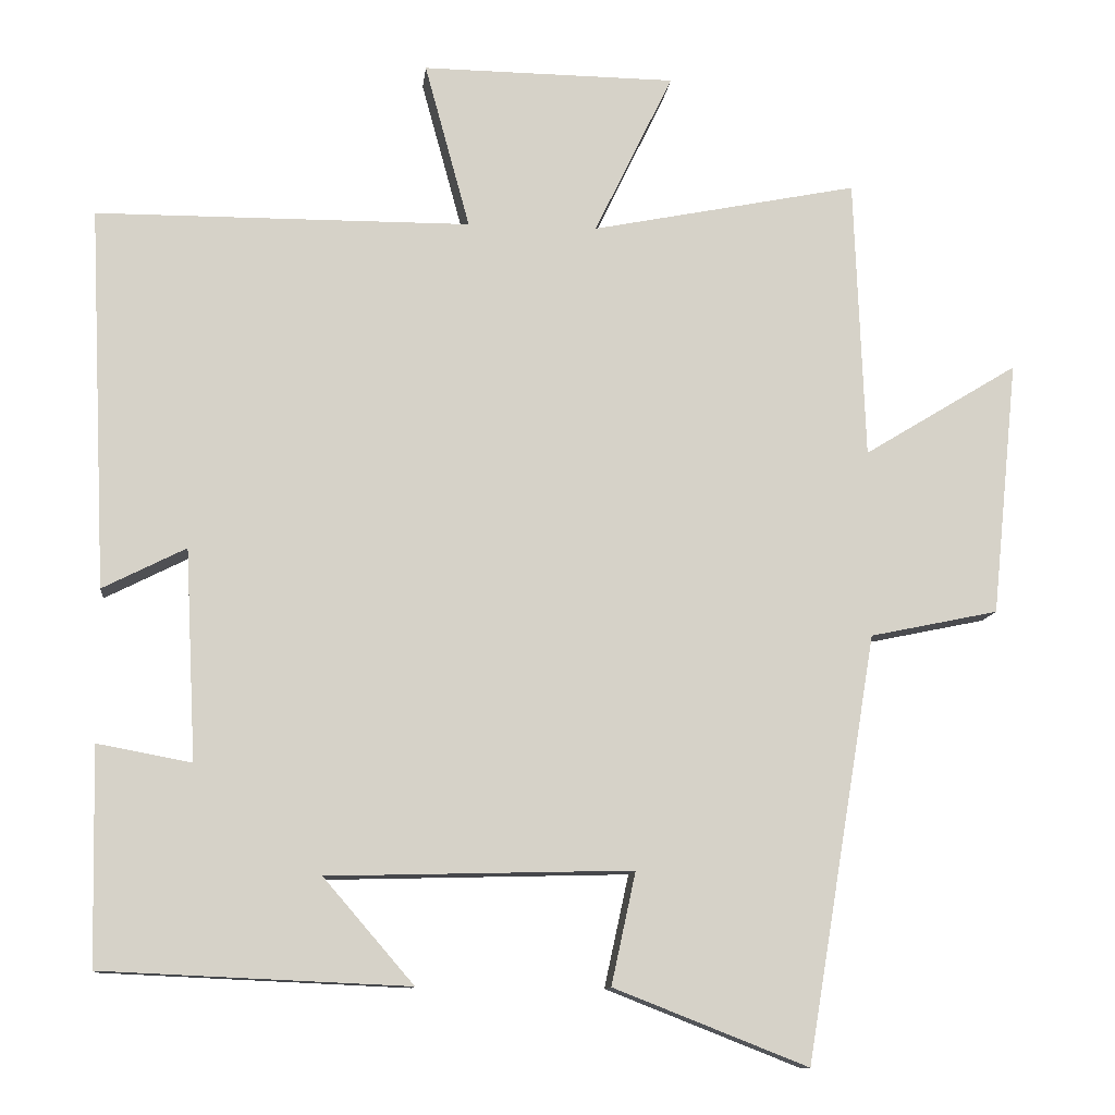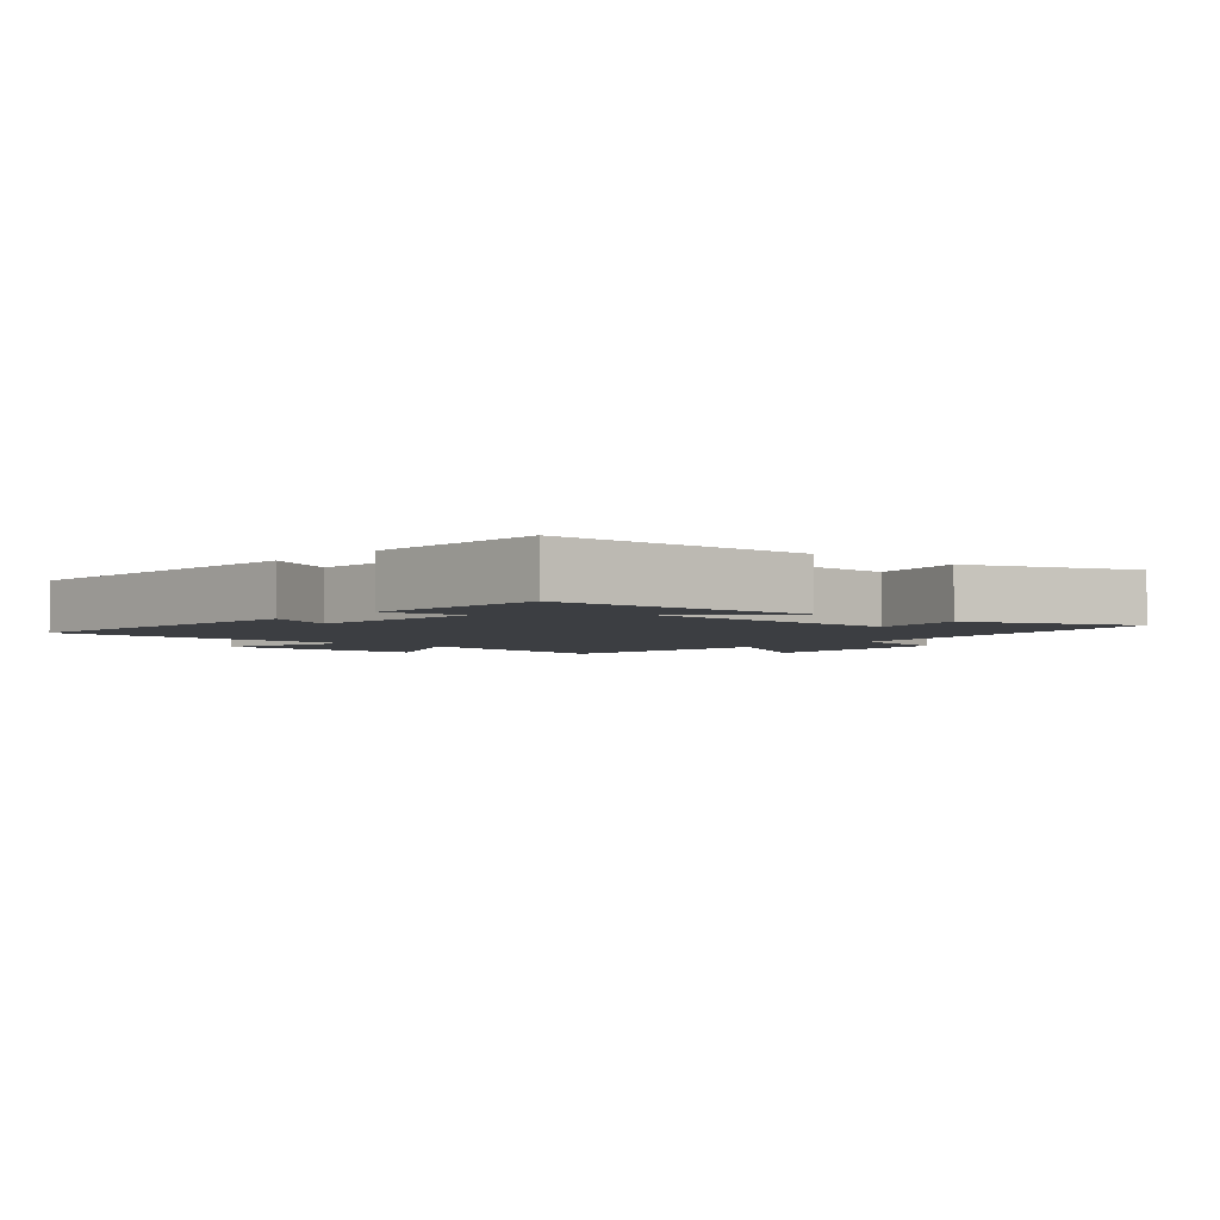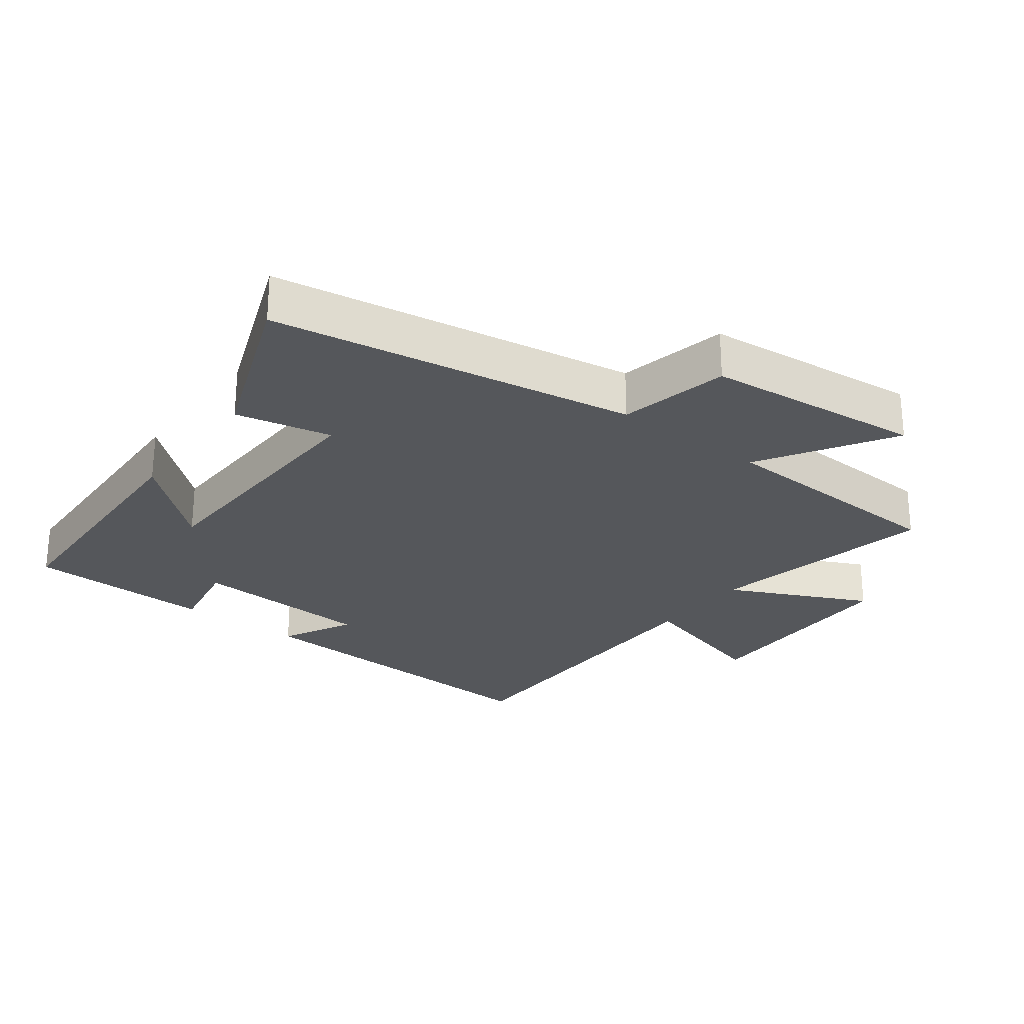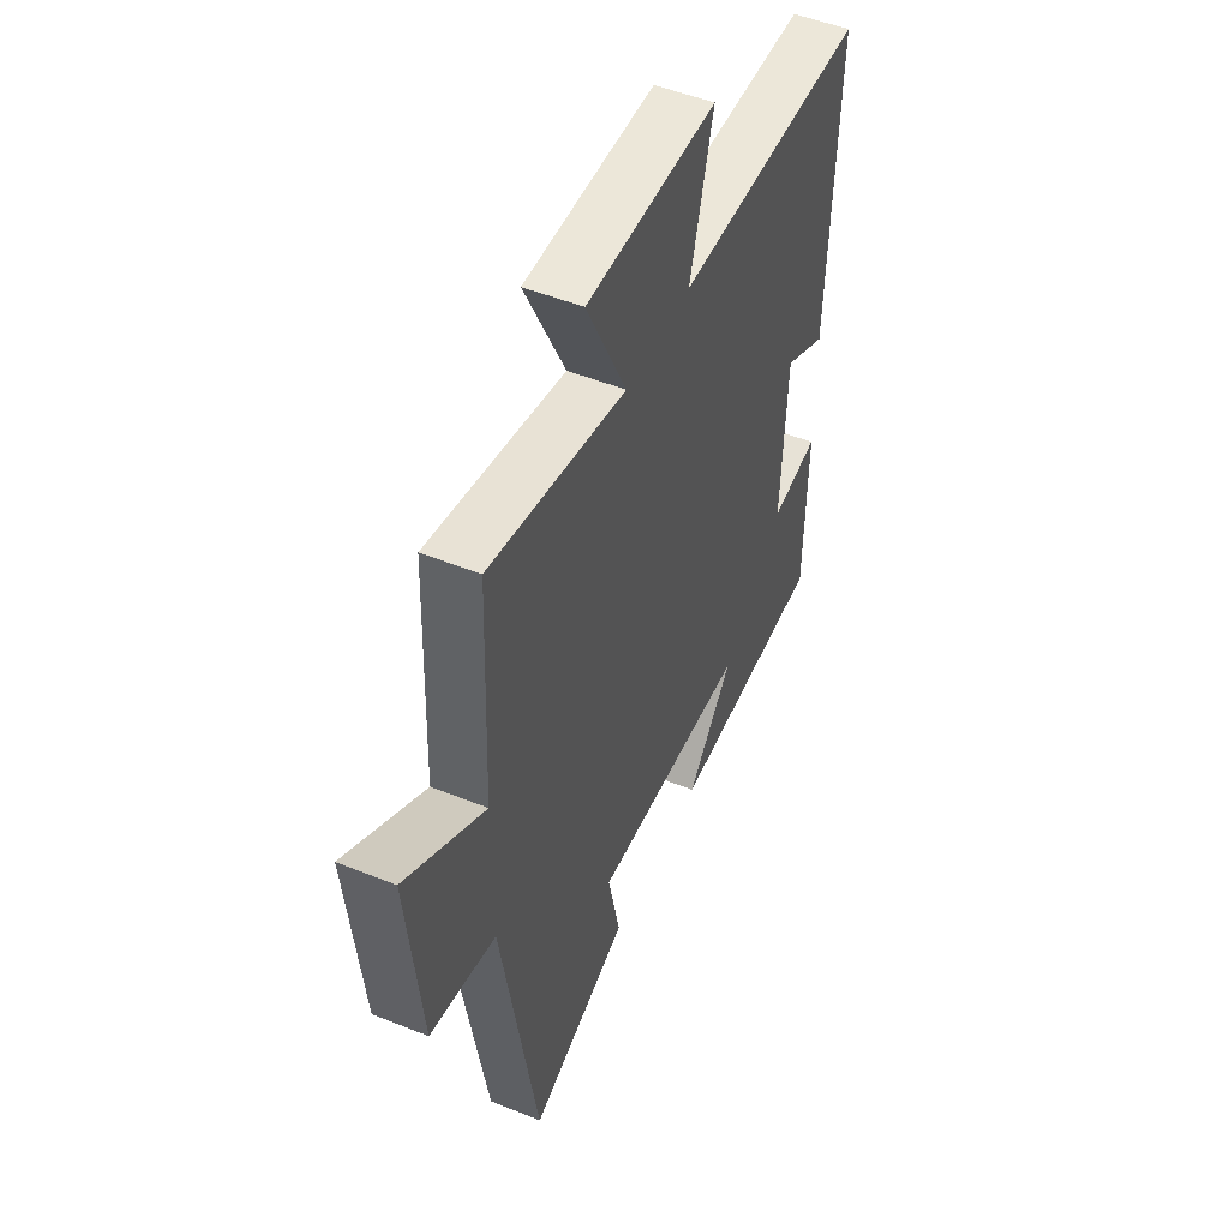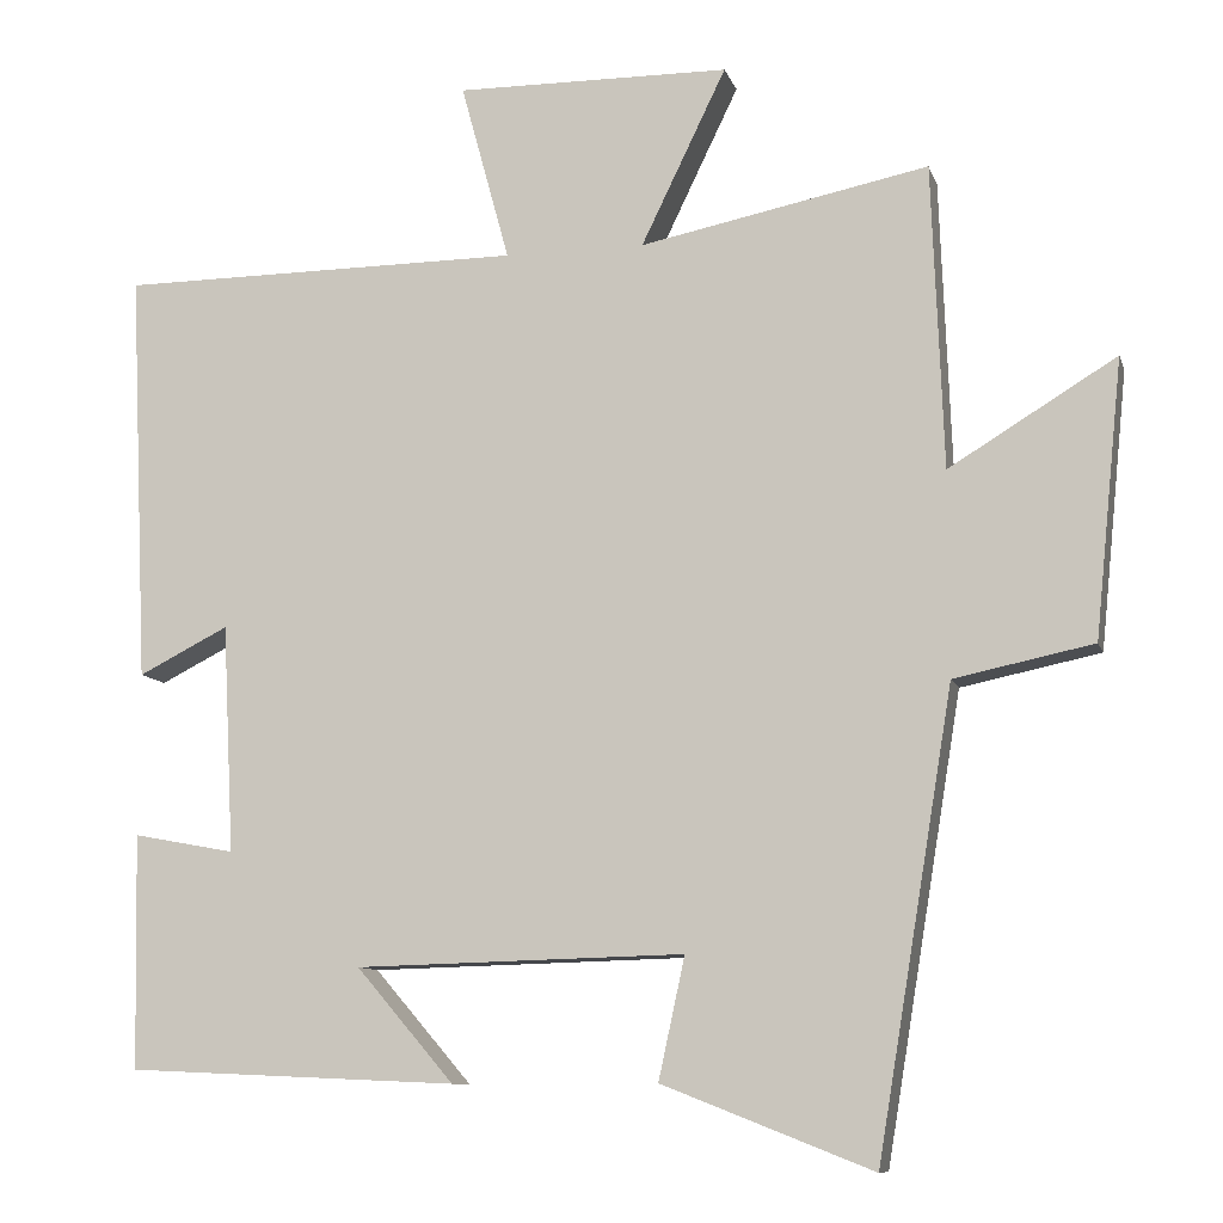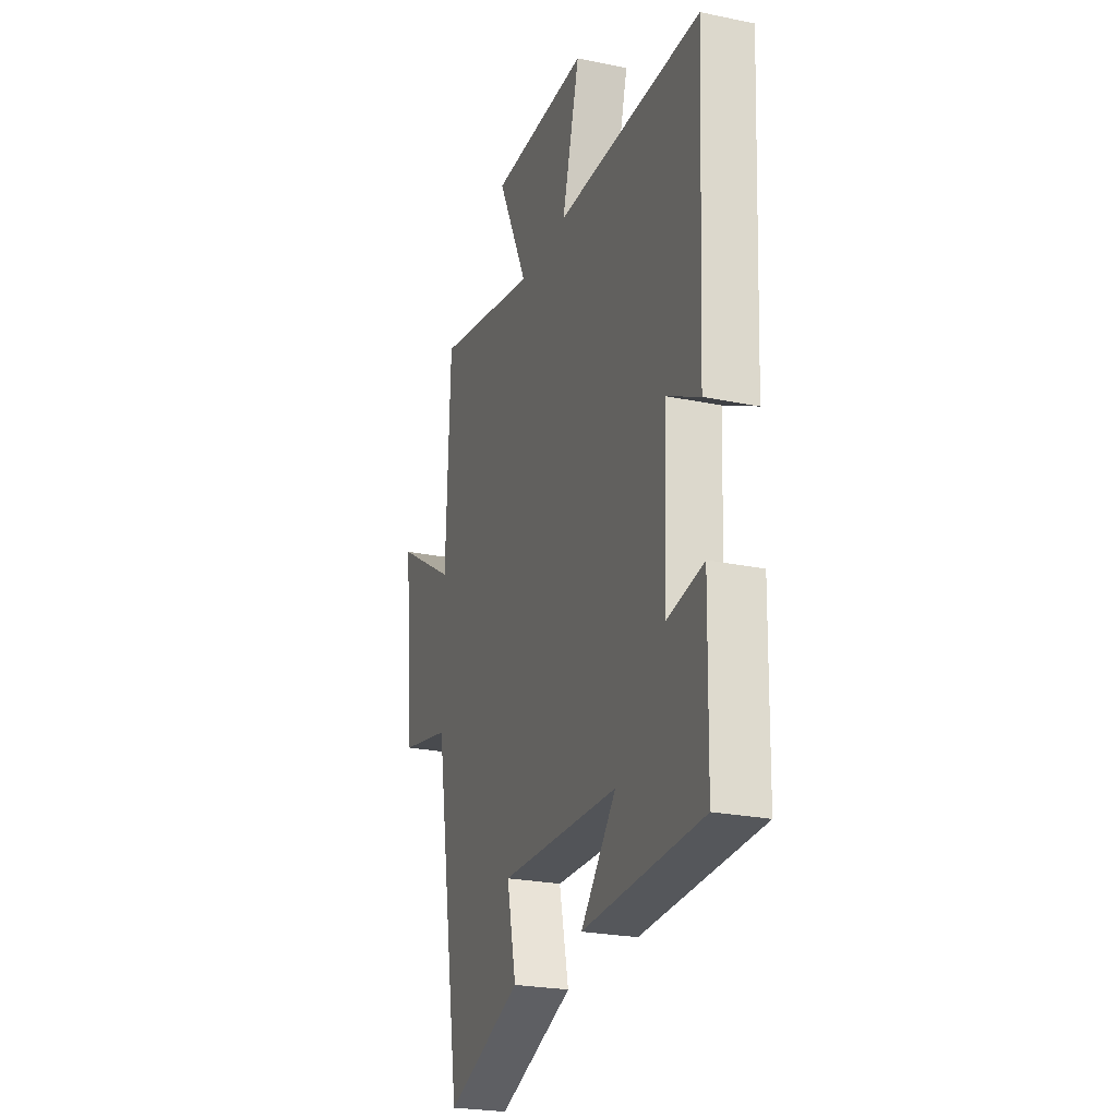
<metadata>
{"format":"obj","ext":"obj","renderer":"f3d","projection":"perspective","resolution":1024,"background":"white","views":[{"elev":-11.0,"azim":173.8,"up":"+Z"},{"elev":-3.2,"azim":138.2,"up":"+Y"},{"elev":-26.5,"azim":-127.3,"up":"+Y"},{"elev":50.1,"azim":-66.1,"up":"+Z"},{"elev":-9.9,"azim":-165.5,"up":"+Z"},{"elev":-24.2,"azim":71.0,"up":"+Z"}]}
</metadata>
<code>
v 0.494 0.07 -0.482
v 0.094 0.07 -0.5
v 0.212 0.07 -0.363
v -0.186 0.07 -0.353
v -0.154 0.07 -0.5
v -0.408 0.07 -0.6
v -0.5 0.07 -0.044
v -0.668 0.07 -0.009
v -0.702 0.07 0.325
v -0.5 0.07 0.202
v -0.486 0.07 0.57
v -0.137 0.07 0.5
v -0.24 0.07 0.713
v 0.092 0.07 0.717
v 0.033 0.07 0.5
v 0.523 0.07 0.498
v 0.5 0.07 -0.001
v 0.391 0.07 0.054
v 0.377 0.07 -0.222
v 0.5 0.07 -0.199
v 0.494 0 -0.482
v 0.094 0 -0.5
v 0.212 0 -0.363
v -0.186 0 -0.353
v -0.154 0 -0.5
v -0.408 0 -0.6
v -0.5 0 -0.044
v -0.668 0 -0.009
v -0.702 0 0.325
v -0.5 0 0.202
v -0.486 0 0.57
v -0.137 0 0.5
v -0.24 0 0.713
v 0.092 0 0.717
v 0.033 0 0.5
v 0.523 0 0.498
v 0.5 0 -0.001
v 0.391 0 0.054
v 0.377 0 -0.222
v 0.5 0 -0.199
f 1 2 3
f 20 1 3
f 19 20 3
f 18 19 3 4
f 15 16 17 18
f 15 18 4
f 12 13 14 15
f 12 15 4
f 10 11 12 4
f 7 8 9 10
f 6 7 10
f 5 6 10
f 4 5 10
f 23 22 21
f 23 21 40
f 23 40 39
f 24 23 39 38
f 38 37 36 35
f 24 38 35
f 35 34 33 32
f 24 35 32
f 24 32 31 30
f 30 29 28 27
f 30 27 26
f 30 26 25
f 30 25 24
f 1 21 22 2
f 2 22 23 3
f 3 23 24 4
f 4 24 25 5
f 5 25 26 6
f 6 26 27 7
f 7 27 28 8
f 8 28 29 9
f 9 29 30 10
f 10 30 31 11
f 11 31 32 12
f 12 32 33 13
f 13 33 34 14
f 14 34 35 15
f 15 35 36 16
f 16 36 37 17
f 17 37 38 18
f 18 38 39 19
f 19 39 40 20
f 20 40 21 1

</code>
